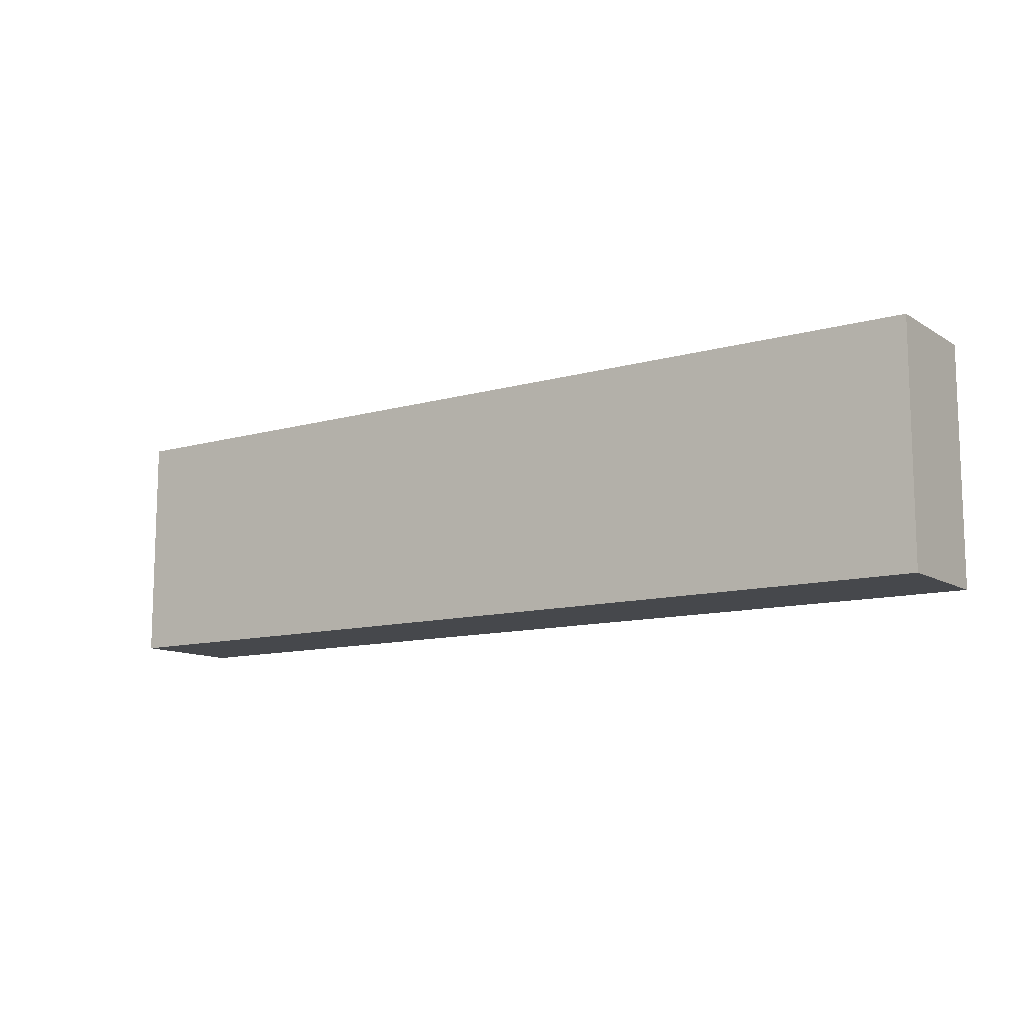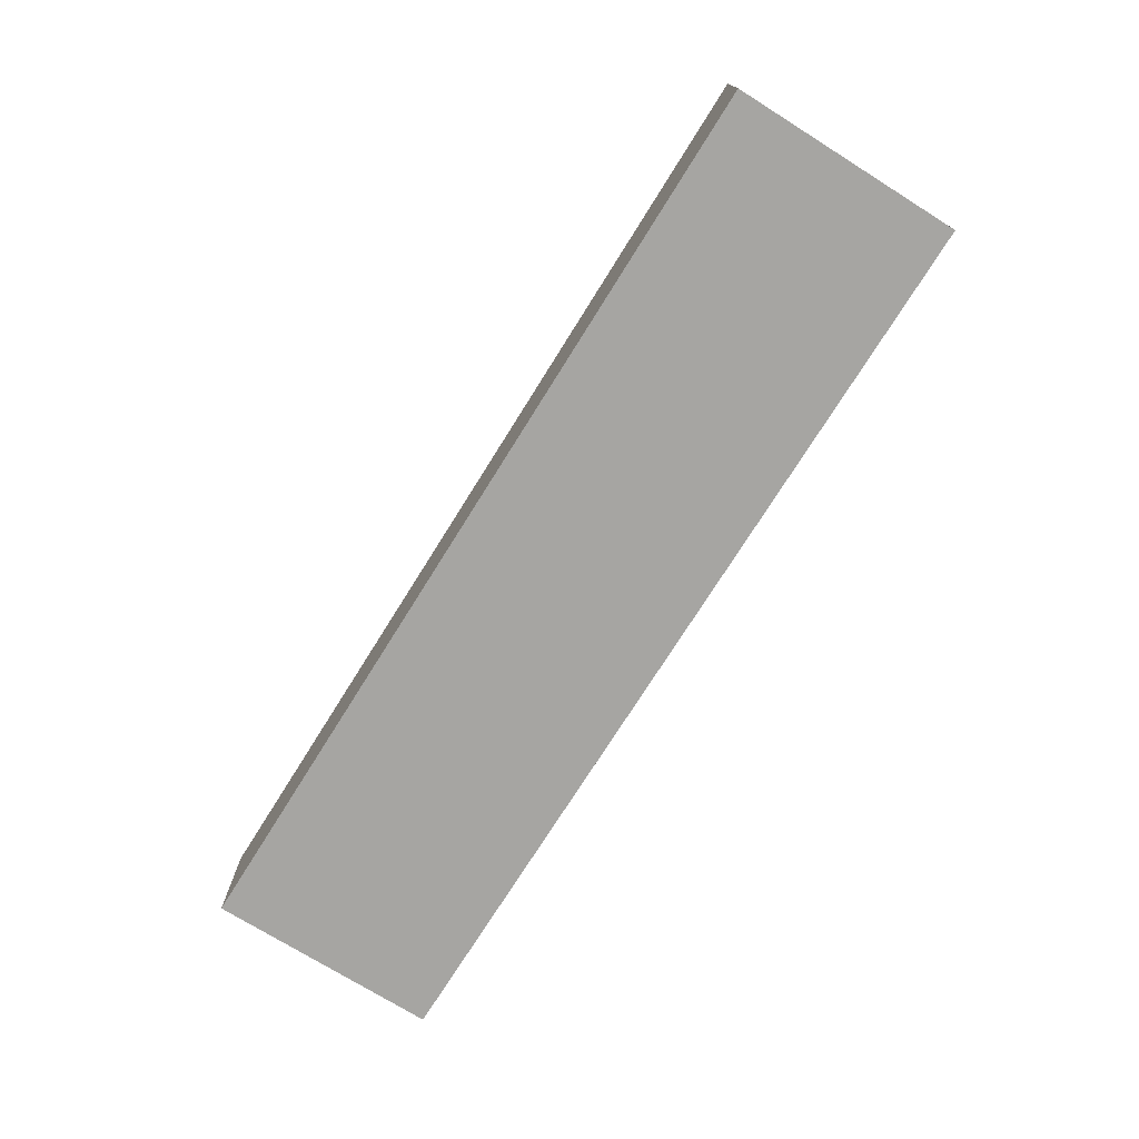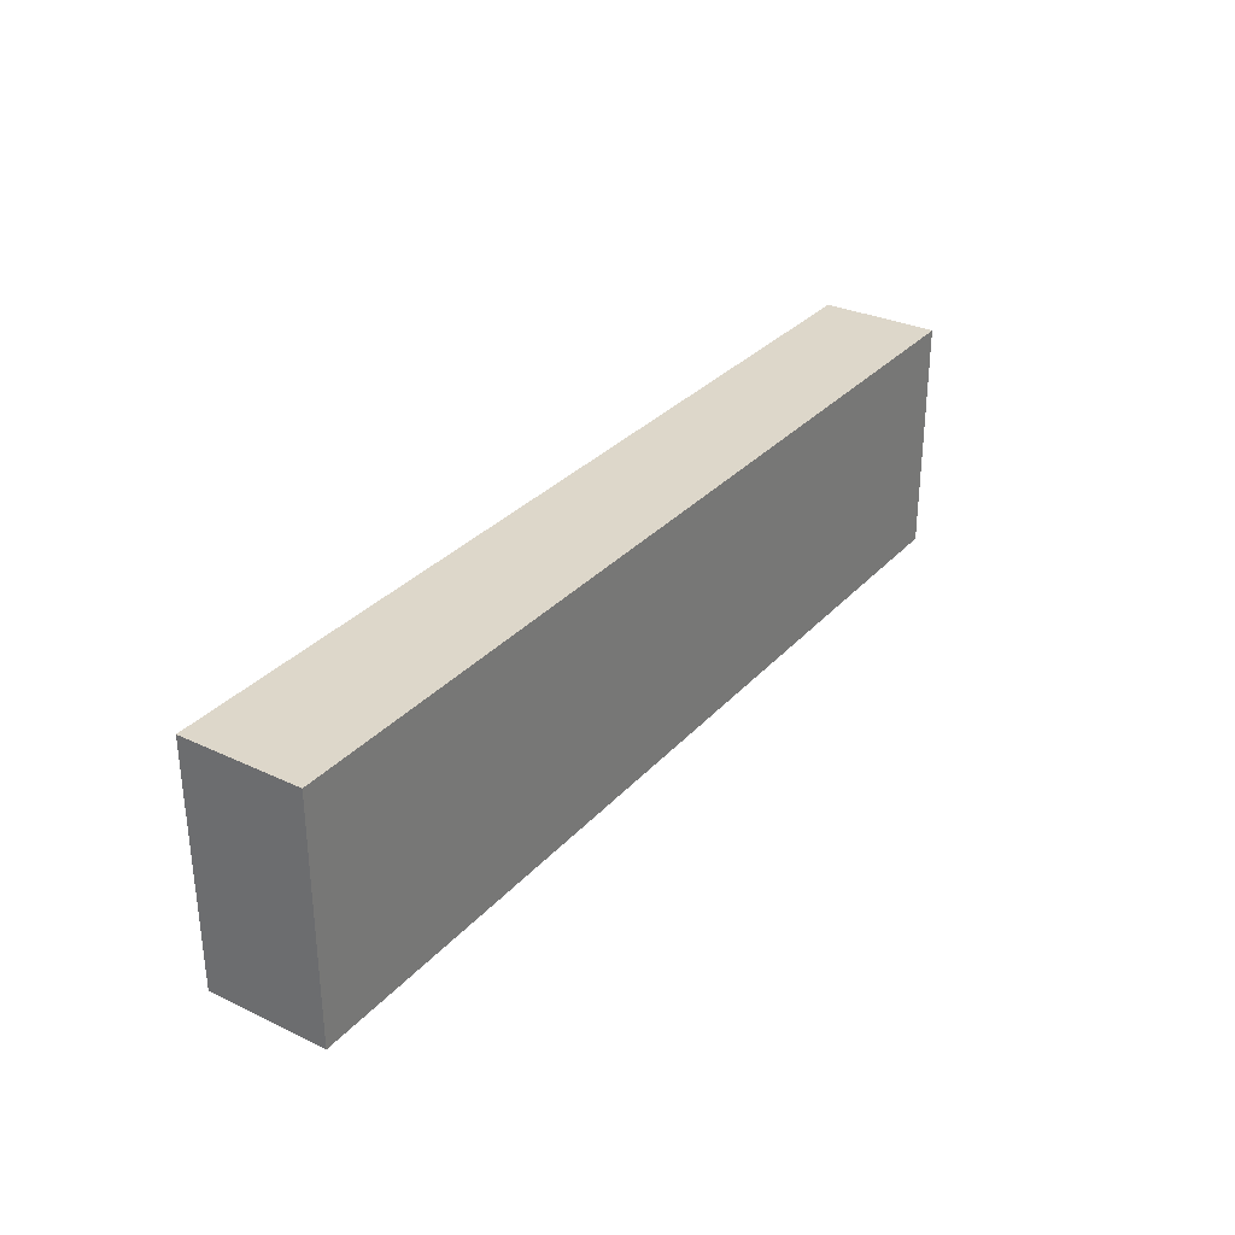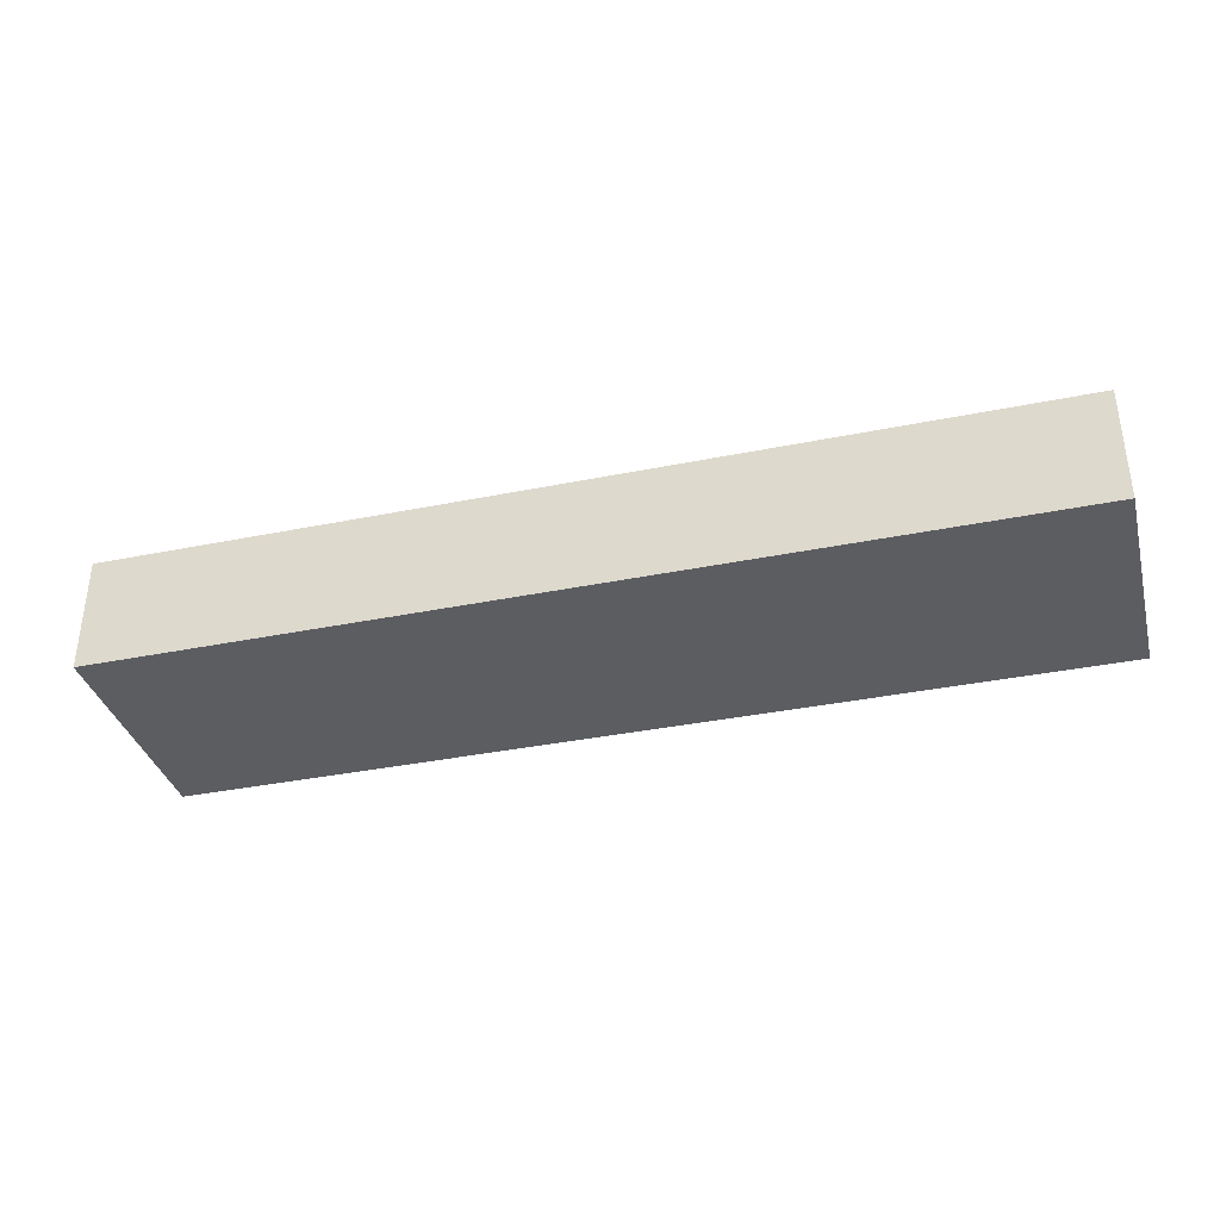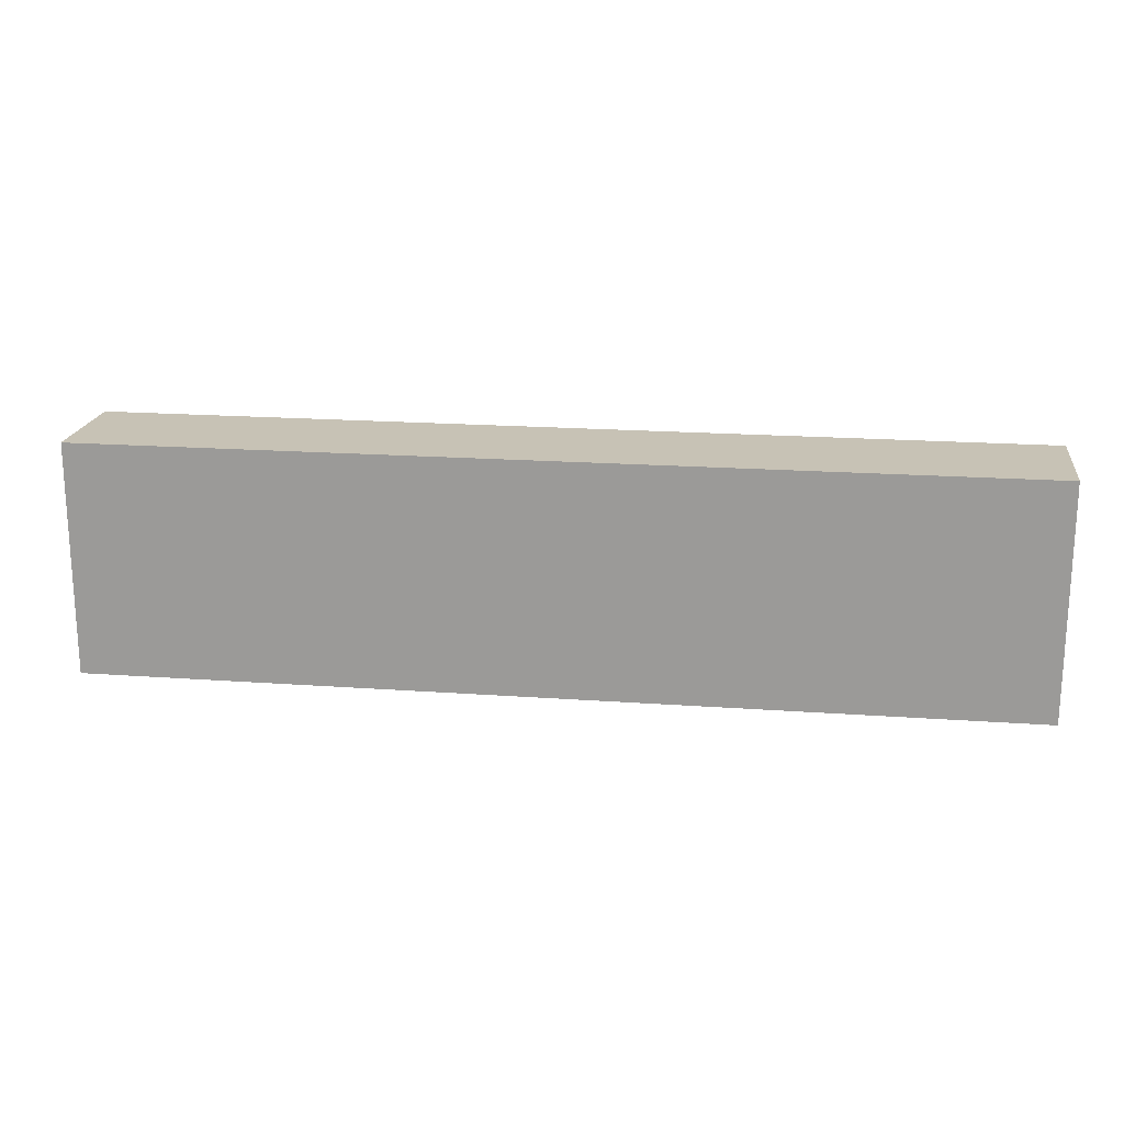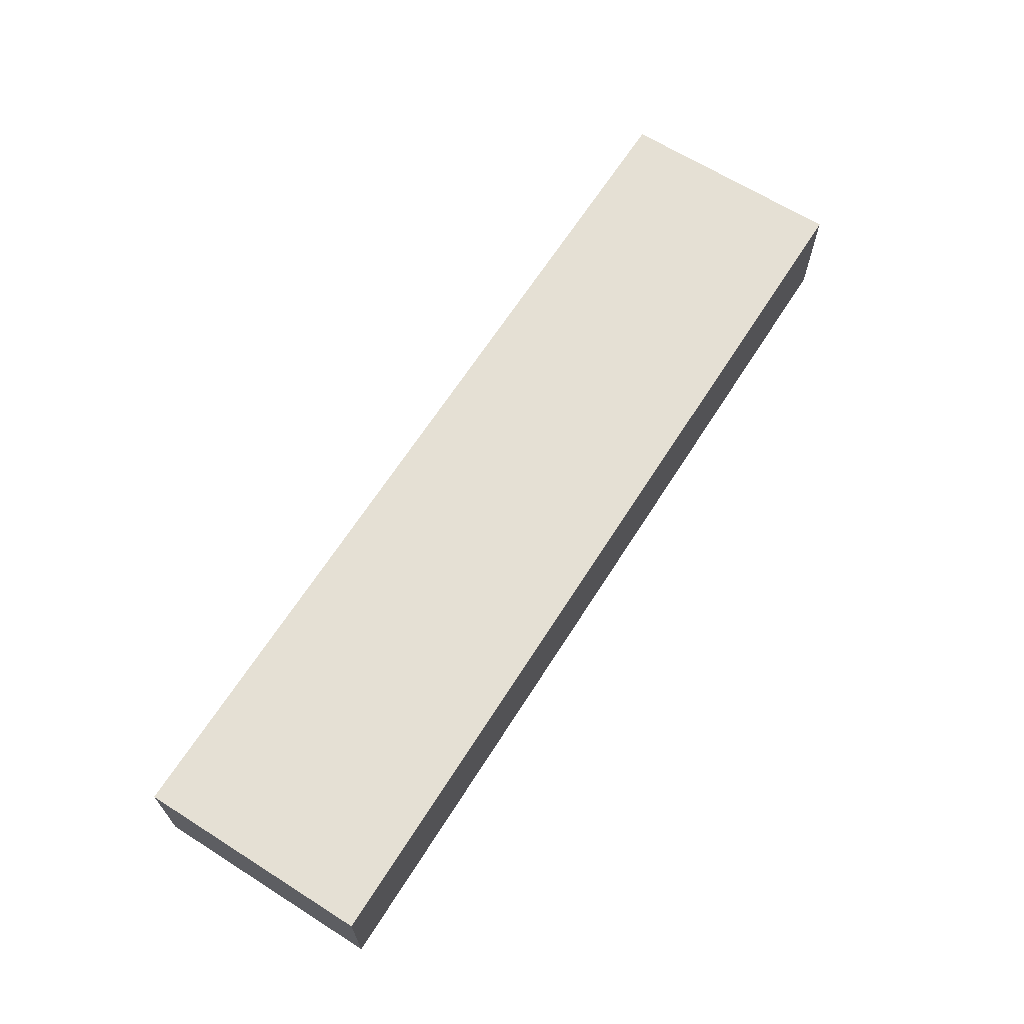
<metadata>
{"format":"obj","ext":"obj","renderer":"f3d","projection":"perspective","resolution":1024,"background":"white","views":[{"elev":-11.4,"azim":34.7,"up":"+Z"},{"elev":-73.8,"azim":-122.0,"up":"+Y"},{"elev":30.9,"azim":-56.0,"up":"+Z"},{"elev":-36.0,"azim":-165.1,"up":"+Y"},{"elev":19.0,"azim":7.8,"up":"+Z"},{"elev":65.5,"azim":-57.6,"up":"+Y"}]}
</metadata>
<code>
v -64 -1760 32
v -64 -1752 16
v -64 -1760 16
v -64 -1752 32
v 0 -1752 32
v 0 -1760 16
v 0 -1752 16
v 0 -1760 32
f 1 2 3
f 1 4 2
f 5 6 7
f 5 8 6
f 2 6 3
f 2 7 6
f 1 5 4
f 1 8 5
f 4 7 2
f 4 5 7
f 8 3 6
f 8 1 3

</code>
